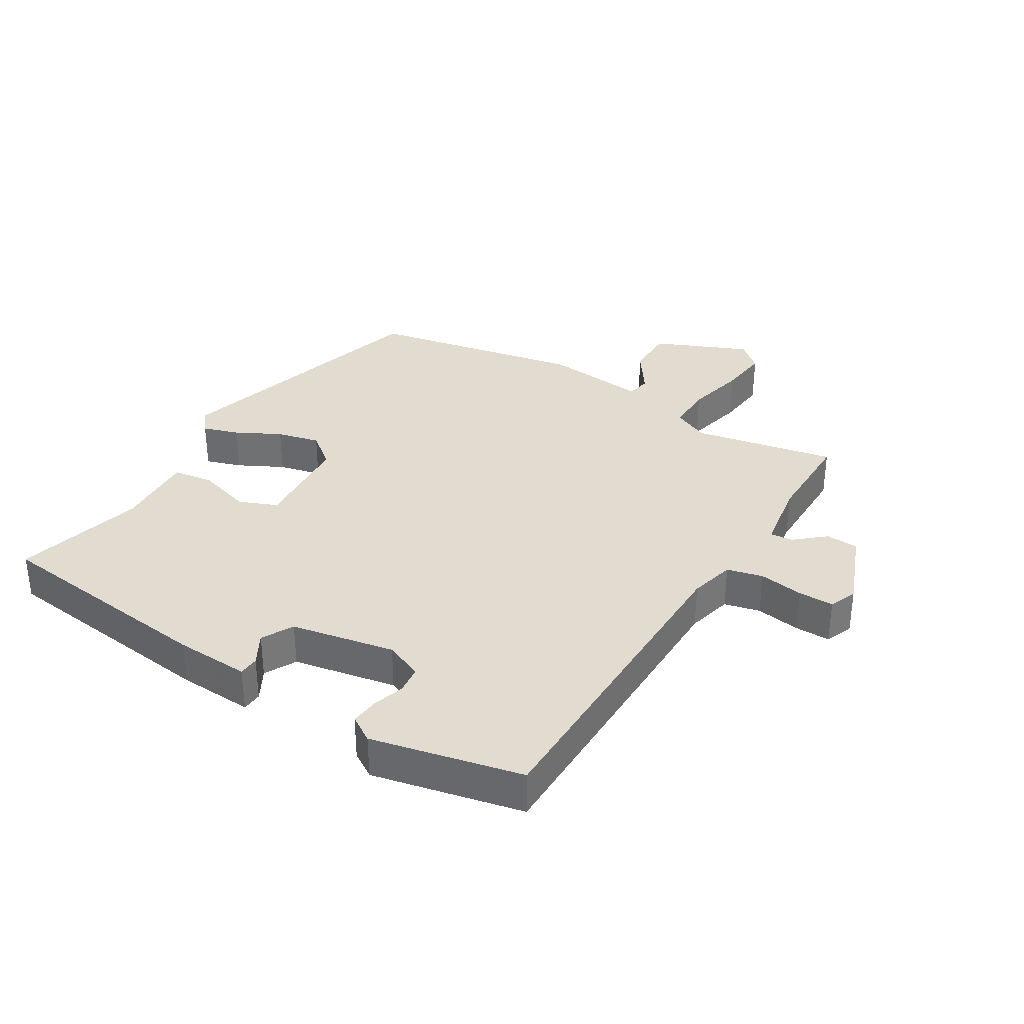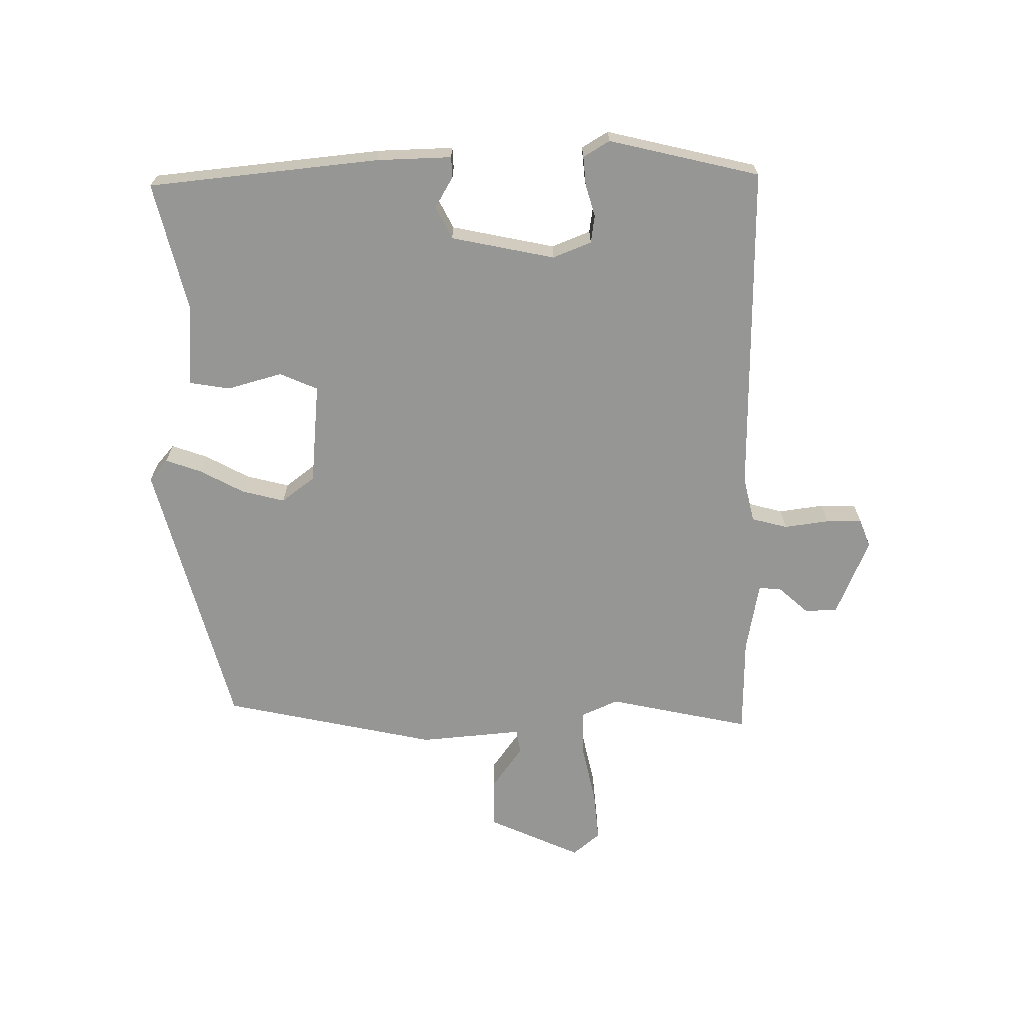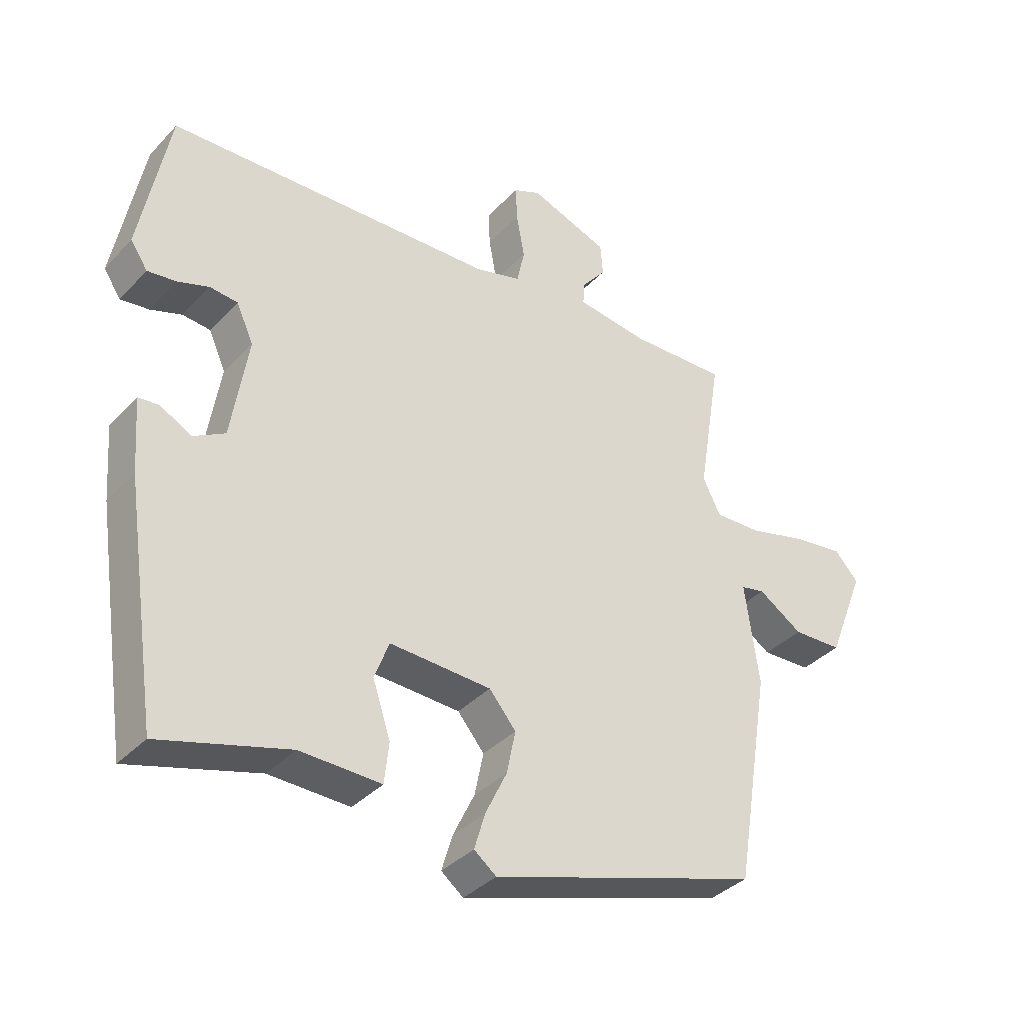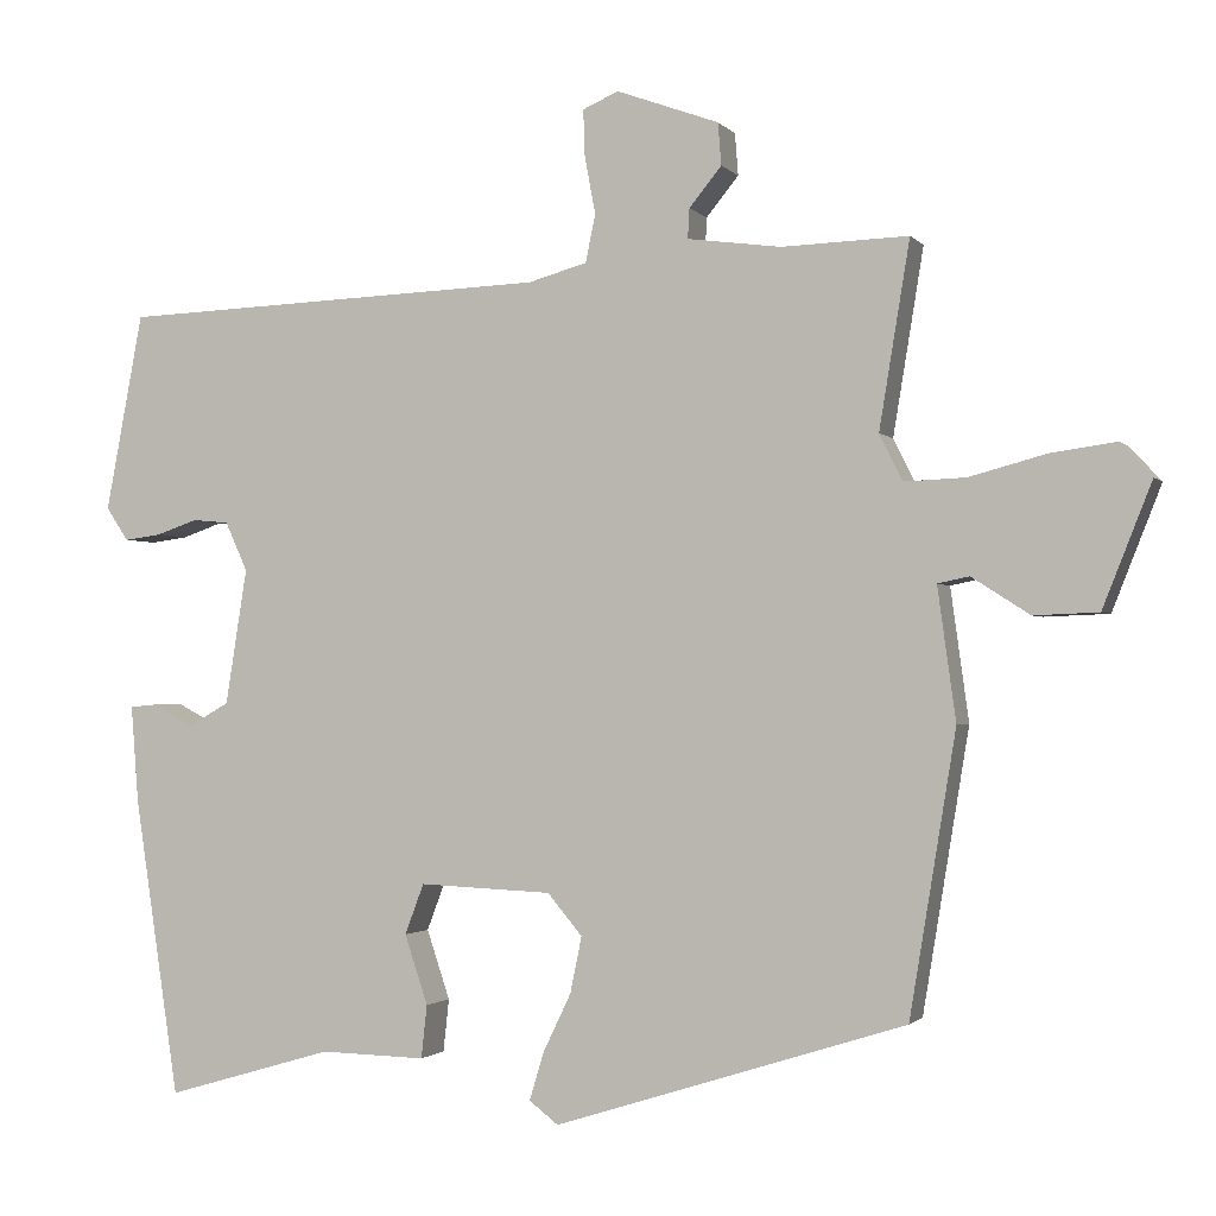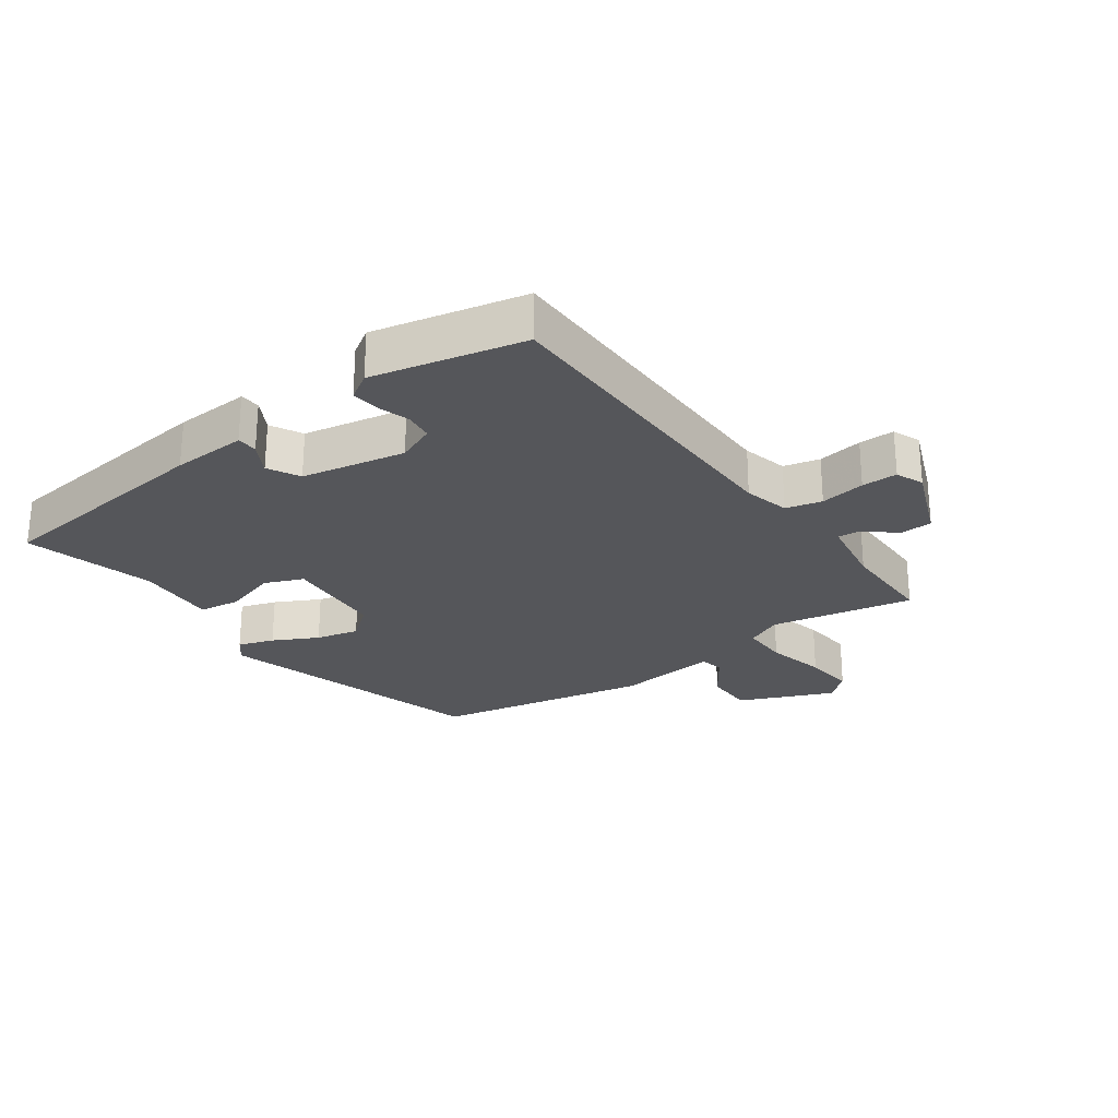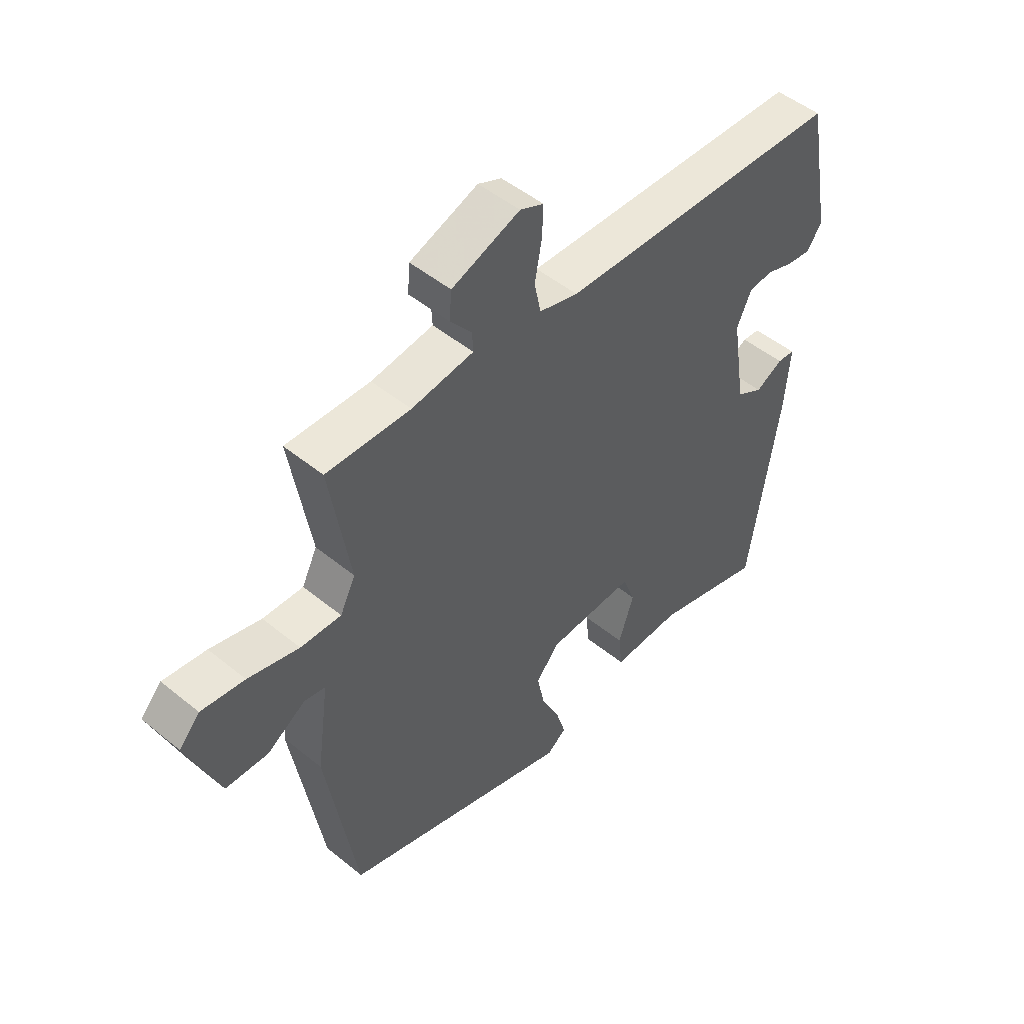
<metadata>
{"format":"obj","ext":"obj","renderer":"f3d","projection":"perspective","resolution":1024,"background":"white","views":[{"elev":34.4,"azim":-60.4,"up":"+Y"},{"elev":-67.7,"azim":-92.1,"up":"+Y"},{"elev":-36.7,"azim":-37.2,"up":"+Z"},{"elev":-1.6,"azim":19.0,"up":"+Z"},{"elev":-26.0,"azim":-56.1,"up":"+Y"},{"elev":49.3,"azim":132.1,"up":"+Z"}]}
</metadata>
<code>
v 0.495 0.07 0.499
v 0.458 0.07 0.274
v 0.486 0.07 0.218
v 0.56 0.07 0.221
v 0.653 0.07 0.246
v 0.732 0.07 0.257
v 0.77 0.07 0.216
v 0.711 0.07 0.067
v 0.633 0.07 0.064
v 0.563 0.07 0.109
v 0.525 0.07 0.101
v 0.547 0.07 -0.059
v 0.491 0.07 -0.399
v 0.067 0.07 -0.533
v 0.032 0.07 -0.506
v 0.049 0.07 -0.449
v 0.083 0.07 -0.378
v 0.097 0.07 -0.31
v 0.055 0.07 -0.26
v -0.105 0.07 -0.253
v -0.128 0.07 -0.314
v -0.1 0.07 -0.398
v -0.107 0.07 -0.462
v -0.234 0.07 -0.459
v -0.436 0.07 -0.518
v -0.49 0.07 -0.158
v -0.499 0.07 -0.041
v -0.467 0.07 -0.038
v -0.417 0.07 -0.064
v -0.368 0.07 -0.036
v -0.342 0.07 0.128
v -0.369 0.07 0.187
v -0.413 0.07 0.191
v -0.462 0.07 0.174
v -0.507 0.07 0.168
v -0.534 0.07 0.208
v -0.489 0.07 0.447
v 0.031 0.07 0.467
v 0.102 0.07 0.487
v 0.114 0.07 0.544
v 0.101 0.07 0.614
v 0.099 0.07 0.67
v 0.142 0.07 0.689
v 0.266 0.07 0.644
v 0.27 0.07 0.593
v 0.231 0.07 0.545
v 0.229 0.07 0.509
v 0.342 0.07 0.494
v 0.495 0 0.499
v 0.458 0 0.274
v 0.486 0 0.218
v 0.56 0 0.221
v 0.653 0 0.246
v 0.732 0 0.257
v 0.77 0 0.216
v 0.711 0 0.067
v 0.633 0 0.064
v 0.563 0 0.109
v 0.525 0 0.101
v 0.547 0 -0.059
v 0.491 0 -0.399
v 0.067 0 -0.533
v 0.032 0 -0.506
v 0.049 0 -0.449
v 0.083 0 -0.378
v 0.097 0 -0.31
v 0.055 0 -0.26
v -0.105 0 -0.253
v -0.128 0 -0.314
v -0.1 0 -0.398
v -0.107 0 -0.462
v -0.234 0 -0.459
v -0.436 0 -0.518
v -0.49 0 -0.158
v -0.499 0 -0.041
v -0.467 0 -0.038
v -0.417 0 -0.064
v -0.368 0 -0.036
v -0.342 0 0.128
v -0.369 0 0.187
v -0.413 0 0.191
v -0.462 0 0.174
v -0.507 0 0.168
v -0.534 0 0.208
v -0.489 0 0.447
v 0.031 0 0.467
v 0.102 0 0.487
v 0.114 0 0.544
v 0.101 0 0.614
v 0.099 0 0.67
v 0.142 0 0.689
v 0.266 0 0.644
v 0.27 0 0.593
v 0.231 0 0.545
v 0.229 0 0.509
v 0.342 0 0.494
f 43 44 45 46
f 43 46 47
f 40 41 42 43
f 40 43 47
f 39 40 47
f 38 39 47 48
f 36 37 38
f 33 34 35 36
f 32 33 36 38
f 31 32 38 48
f 26 27 28 29
f 24 25 26 29
f 24 29 30
f 21 22 23 24
f 20 21 24 30
f 19 20 30 31
f 14 15 16 17
f 14 17 18
f 11 12 13 14
f 11 14 18
f 7 8 9 10
f 7 10 11
f 4 5 6 7
f 3 4 7 11
f 2 3 11 18
f 19 31 48 1
f 1 2 18 19
f 94 93 92 91
f 95 94 91
f 91 90 89 88
f 95 91 88
f 95 88 87
f 96 95 87 86
f 86 85 84
f 84 83 82 81
f 86 84 81 80
f 96 86 80 79
f 77 76 75 74
f 77 74 73 72
f 78 77 72
f 72 71 70 69
f 78 72 69 68
f 79 78 68 67
f 65 64 63 62
f 66 65 62
f 62 61 60 59
f 66 62 59
f 58 57 56 55
f 59 58 55
f 55 54 53 52
f 59 55 52 51
f 66 59 51 50
f 49 96 79 67
f 67 66 50 49
f 1 49 50 2
f 2 50 51 3
f 3 51 52 4
f 4 52 53 5
f 5 53 54 6
f 6 54 55 7
f 7 55 56 8
f 8 56 57 9
f 9 57 58 10
f 10 58 59 11
f 11 59 60 12
f 12 60 61 13
f 13 61 62 14
f 14 62 63 15
f 15 63 64 16
f 16 64 65 17
f 17 65 66 18
f 18 66 67 19
f 19 67 68 20
f 20 68 69 21
f 21 69 70 22
f 22 70 71 23
f 23 71 72 24
f 24 72 73 25
f 25 73 74 26
f 26 74 75 27
f 27 75 76 28
f 28 76 77 29
f 29 77 78 30
f 30 78 79 31
f 31 79 80 32
f 32 80 81 33
f 33 81 82 34
f 34 82 83 35
f 35 83 84 36
f 36 84 85 37
f 37 85 86 38
f 38 86 87 39
f 39 87 88 40
f 40 88 89 41
f 41 89 90 42
f 42 90 91 43
f 43 91 92 44
f 44 92 93 45
f 45 93 94 46
f 46 94 95 47
f 47 95 96 48
f 48 96 49 1

</code>
